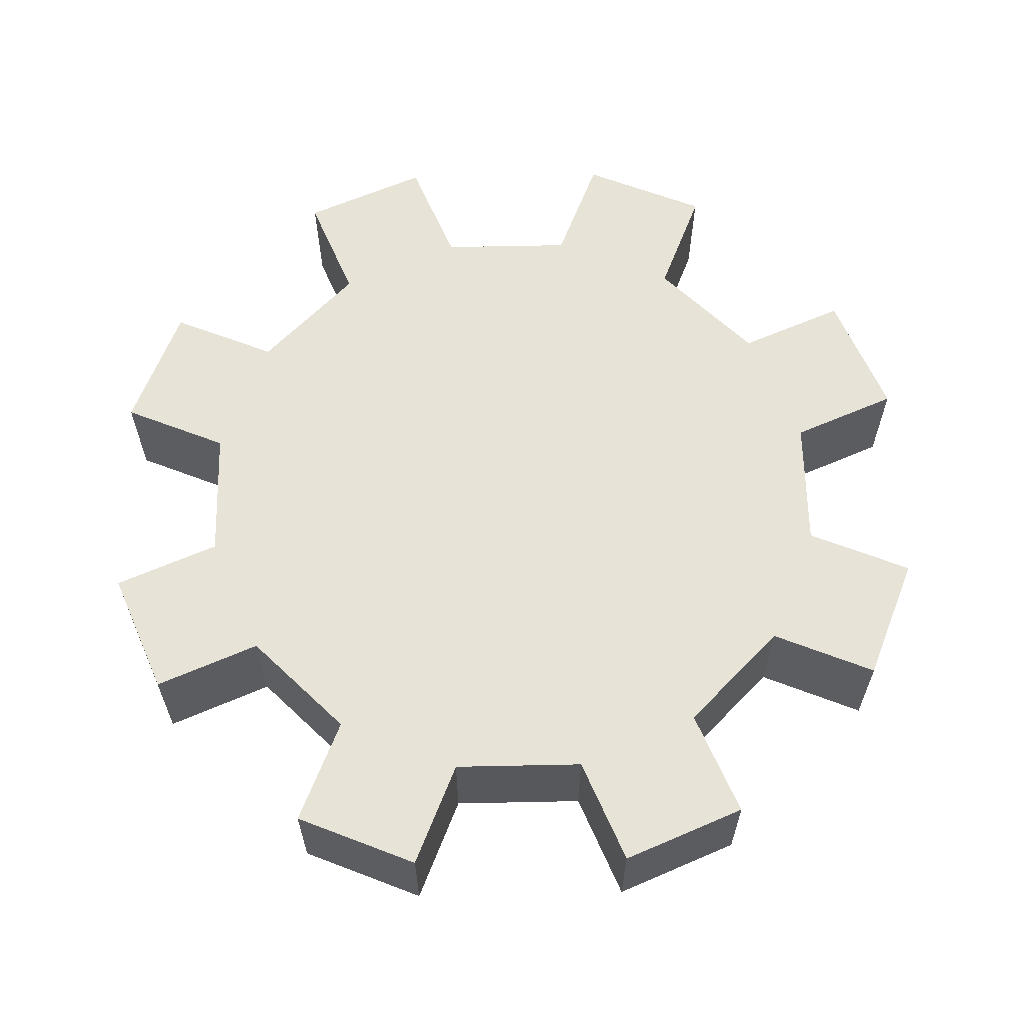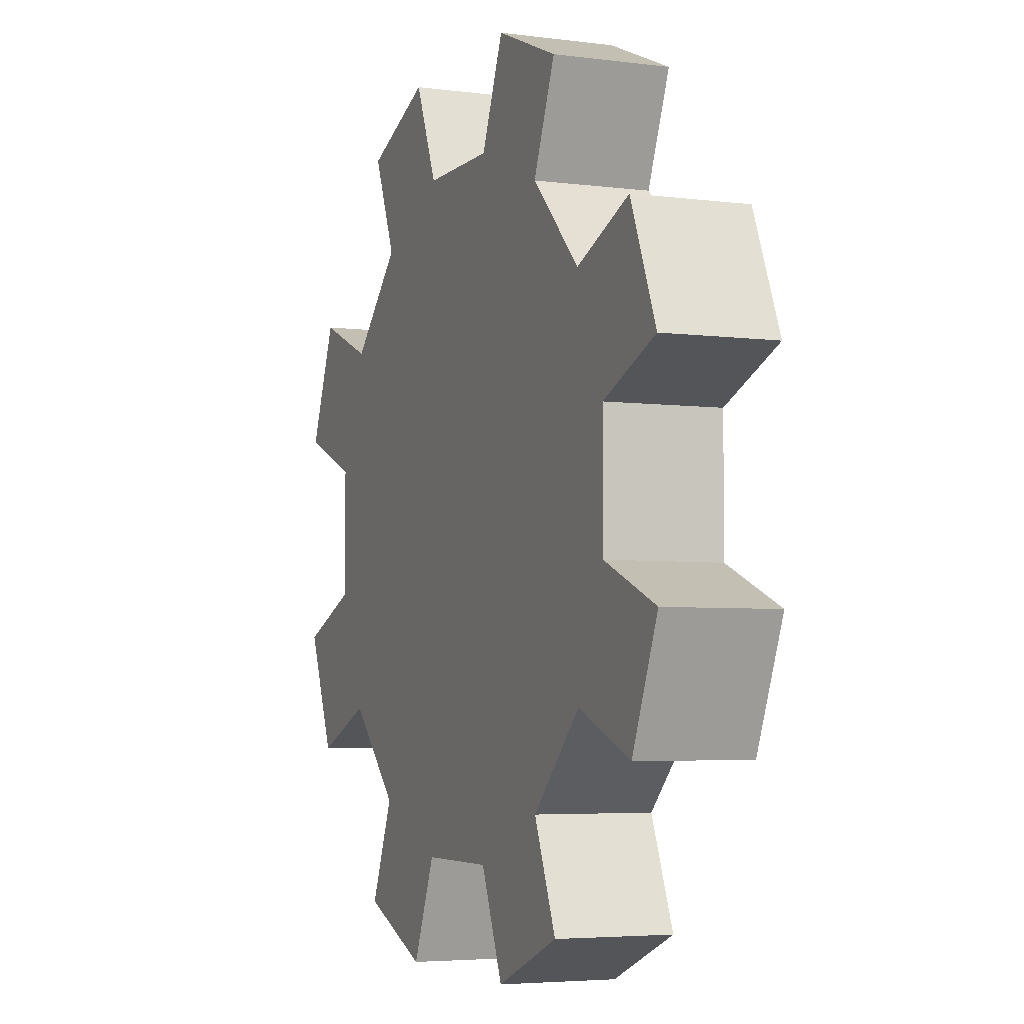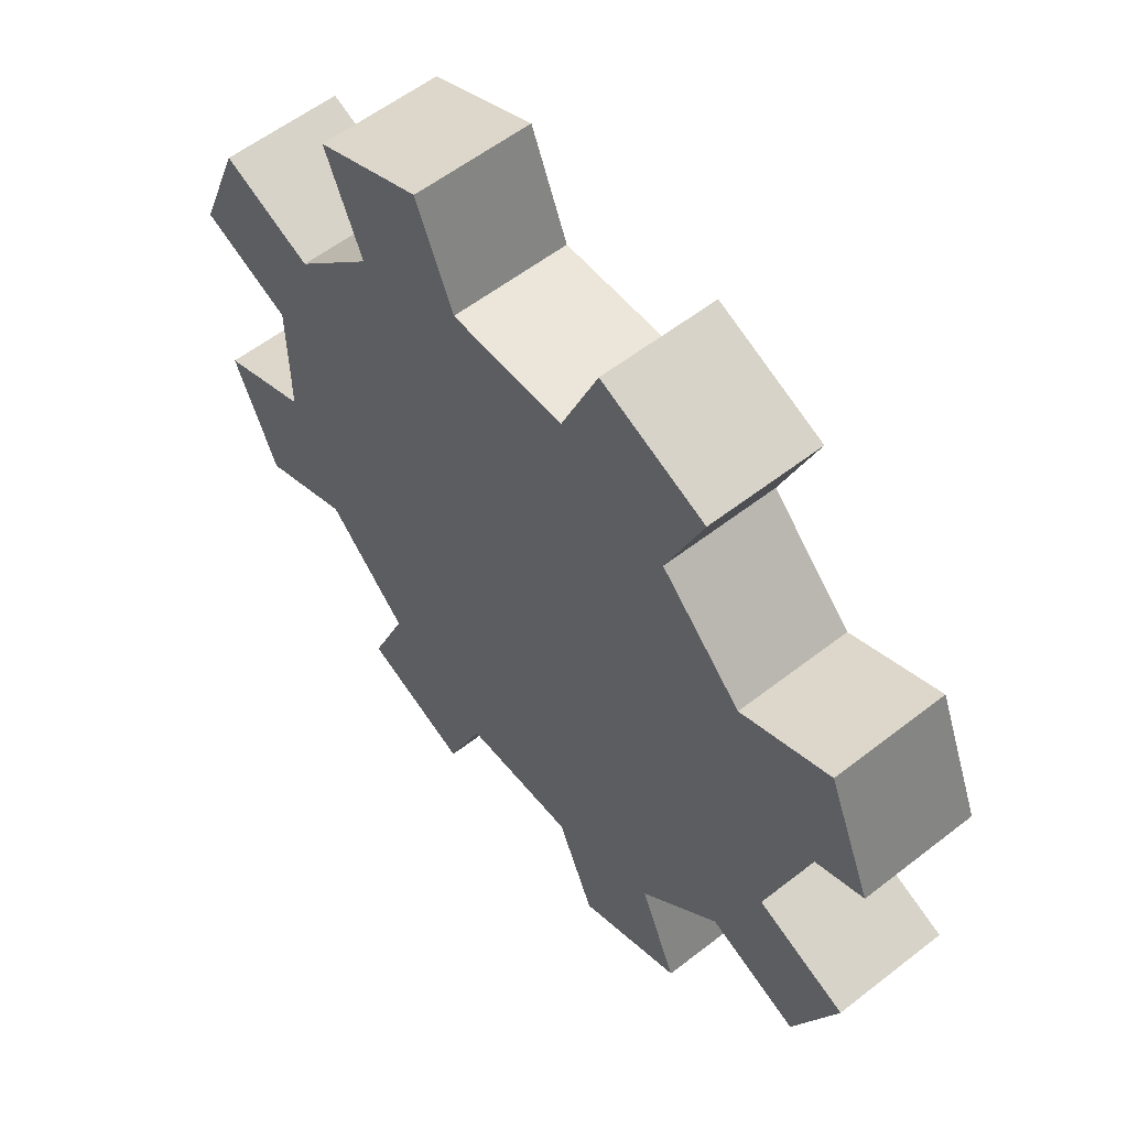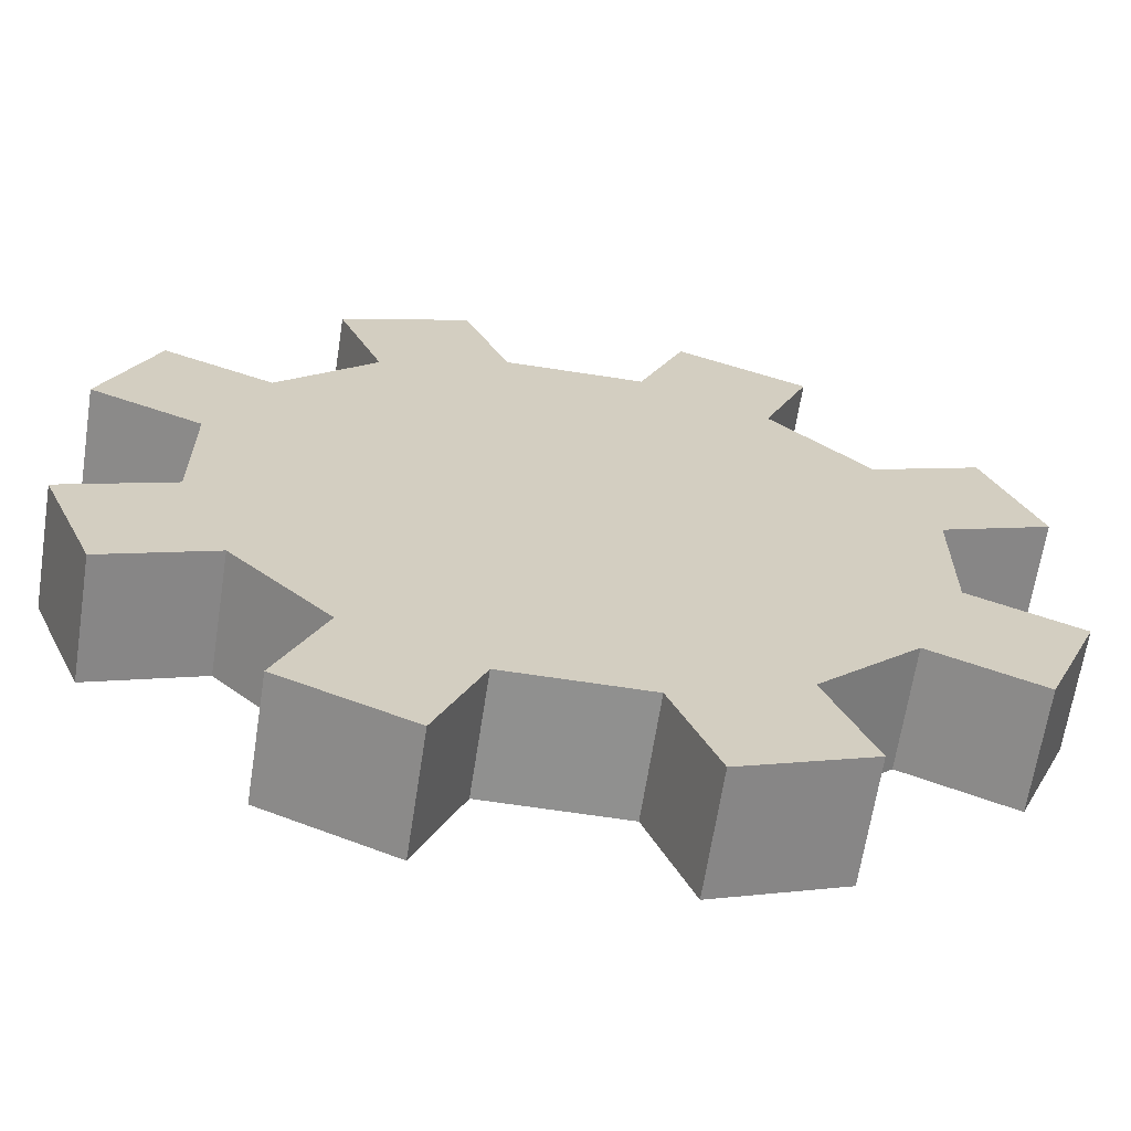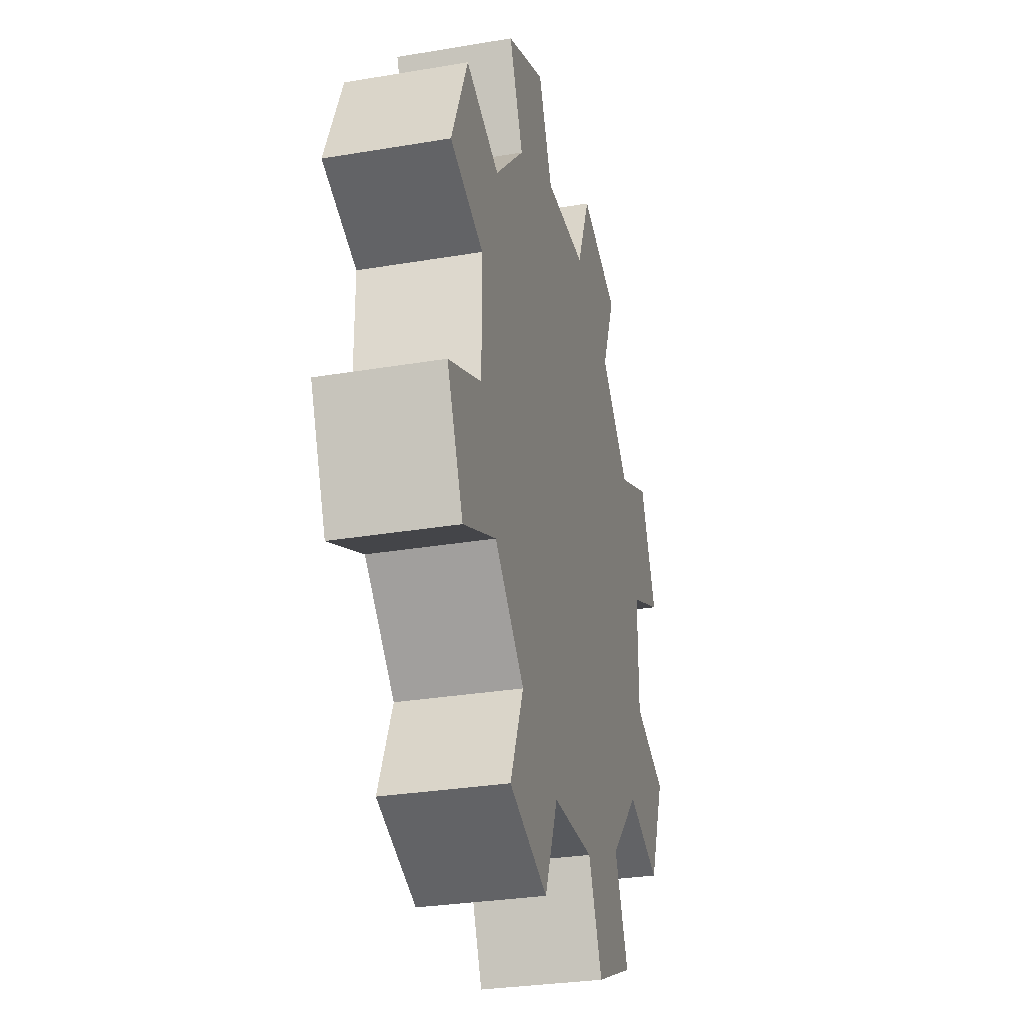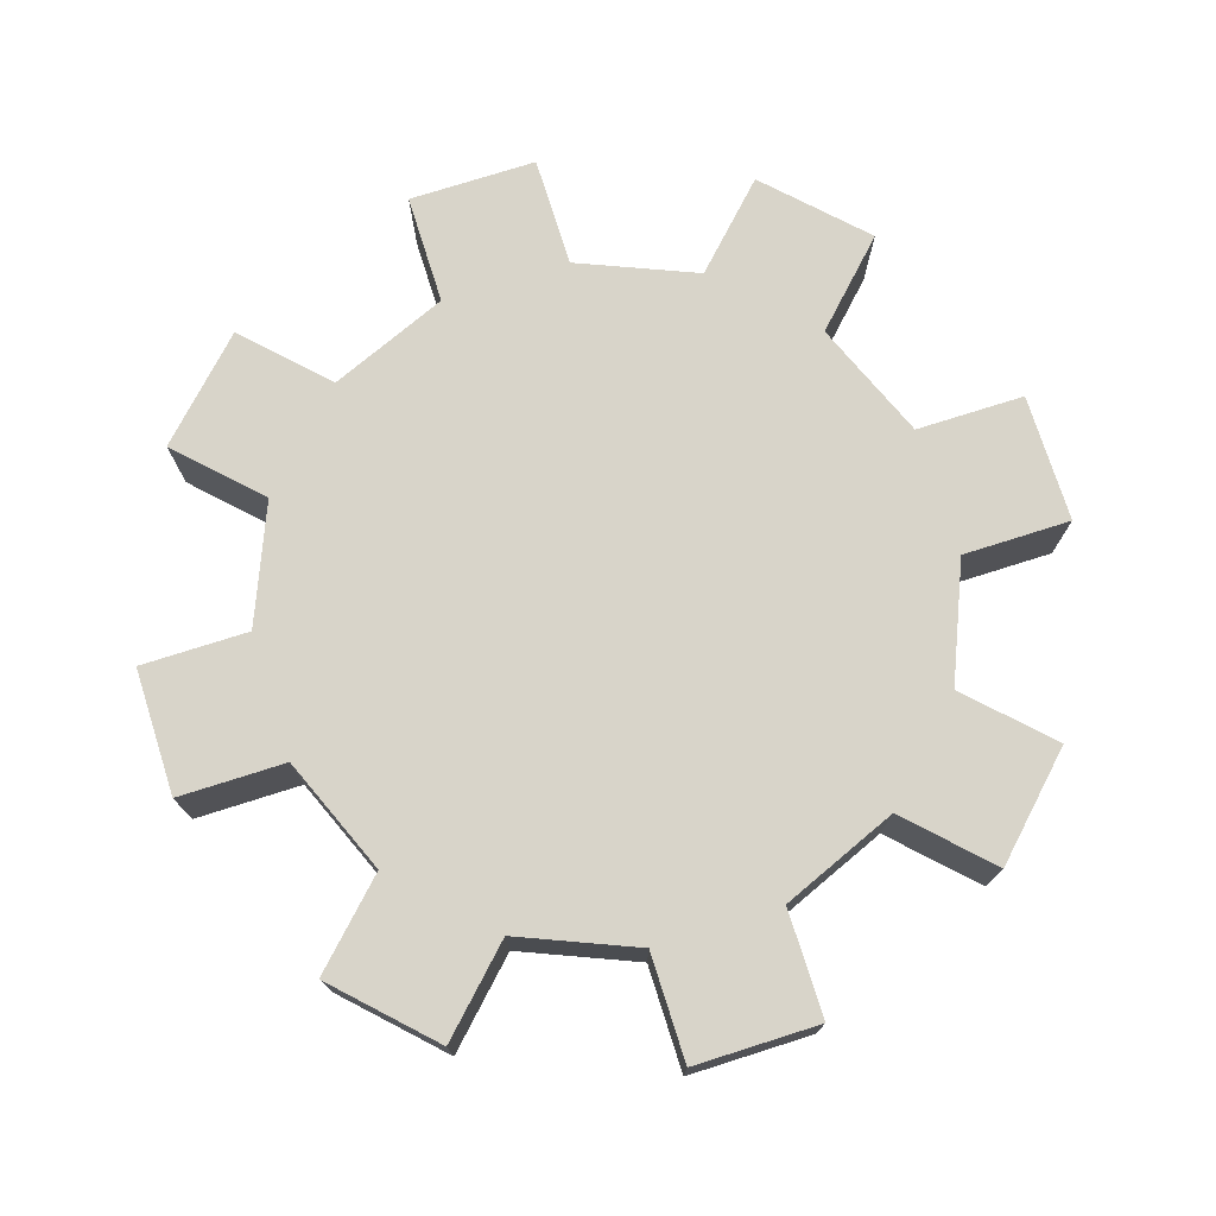
<metadata>
{"format":"obj","ext":"obj","renderer":"f3d","projection":"perspective","resolution":1024,"background":"white","views":[{"elev":62.2,"azim":-136.2,"up":"+Y"},{"elev":-4.6,"azim":67.4,"up":"+Z"},{"elev":57.4,"azim":51.0,"up":"+Z"},{"elev":-65.5,"azim":-8.8,"up":"+Z"},{"elev":-29.6,"azim":-76.0,"up":"+Z"},{"elev":75.2,"azim":94.9,"up":"+Y"}]}
</metadata>
<code>
o gear
v 0.8118 0 0.2917
v 0.7083 0 0.1882
v 0.7083 0.125 0.1882
v 0.8118 0.125 0.2917
v 0.7562 0 0.07271
v 0.621 0 0.01672
v 0.621 0.125 0.01672
v 0.7562 0.125 0.07271
v 0.5732 0 0.1322
v 0.4268 0 0.1322
v 0.4268 0.125 0.1322
v 0.5732 0.125 0.1322
v 0.379 0 0.01672
v 0.2438 0 0.07271
v 0.2438 0.125 0.07271
v 0.379 0.125 0.01672
v 0.2917 0 0.1882
v 0.1882 0 0.2917
v 0.1882 0.125 0.2917
v 0.2917 0.125 0.1882
v 0.07271 0 0.2438
v 0.01672 0 0.379
v 0.01672 0.125 0.379
v 0.07271 0.125 0.2438
v 0.1322 0 0.4268
v 0.1322 -0 0.5732
v 0.1322 0.125 0.5732
v 0.1322 0.125 0.4268
v 0.01672 -0 0.621
v 0.07271 -0 0.7562
v 0.07271 0.125 0.7562
v 0.01672 0.125 0.621
v 0.1882 -0 0.7083
v 0.2917 -0 0.8118
v 0.2917 0.125 0.8118
v 0.1882 0.125 0.7083
v 0.2438 -0 0.9273
v 0.379 -0 0.9833
v 0.379 0.125 0.9833
v 0.2438 0.125 0.9273
v 0.4268 -0 0.8678
v 0.5732 -0 0.8678
v 0.5732 0.125 0.8678
v 0.4268 0.125 0.8678
v 0.621 -0 0.9833
v 0.7562 -0 0.9273
v 0.7562 0.125 0.9273
v 0.621 0.125 0.9833
v 0.7083 -0 0.8118
v 0.8118 -0 0.7083
v 0.8118 0.125 0.7083
v 0.7083 0.125 0.8118
v 0.9273 -0 0.7562
v 0.9833 -0 0.621
v 0.9833 0.125 0.621
v 0.9273 0.125 0.7562
v 0.8678 -0 0.5732
v 0.8678 0 0.4268
v 0.8678 0.125 0.4268
v 0.8678 0.125 0.5732
v 0.9833 0 0.379
v 0.9273 0 0.2438
v 0.9273 0.125 0.2438
v 0.9833 0.125 0.379
v 0.5 0 0.5
v 0.5 0.125 0.5
f 2 4 1
f 5 7 8
f 10 12 9
f 14 16 13
f 18 20 17
f 22 24 21
f 26 28 25
f 30 32 29
f 34 36 33
f 38 40 37
f 42 44 41
f 46 48 45
f 50 52 49
f 53 55 56
f 58 60 57
f 62 64 61
f 2 1 65
f 9 2 65
f 10 9 65
f 17 10 65
f 18 17 65
f 25 18 65
f 26 25 65
f 33 26 65
f 34 33 65
f 41 34 65
f 42 41 65
f 49 42 65
f 50 49 65
f 57 50 65
f 58 57 65
f 1 58 65
f 4 3 66
f 3 12 66
f 12 11 66
f 11 20 66
f 20 19 66
f 19 28 66
f 28 27 66
f 27 36 66
f 36 35 66
f 35 44 66
f 44 43 66
f 43 52 66
f 52 51 66
f 51 60 66
f 60 59 66
f 59 4 66
f 2 6 5
f 12 6 9
f 3 7 12
f 2 8 3
f 10 14 13
f 20 14 17
f 11 15 20
f 10 16 11
f 18 22 21
f 28 22 25
f 19 23 28
f 18 24 19
f 26 30 29
f 36 30 33
f 27 31 36
f 27 29 32
f 41 37 34
f 41 39 38
f 44 40 39
f 34 40 35
f 42 46 45
f 52 46 49
f 43 47 52
f 42 48 43
f 57 53 50
f 57 55 54
f 60 56 55
f 50 56 51
f 58 62 61
f 4 62 1
f 59 63 4
f 58 64 59
f 2 3 4
f 5 6 7
f 10 11 12
f 14 15 16
f 18 19 20
f 22 23 24
f 26 27 28
f 30 31 32
f 34 35 36
f 38 39 40
f 42 43 44
f 46 47 48
f 50 51 52
f 53 54 55
f 58 59 60
f 62 63 64
f 2 9 6
f 12 7 6
f 3 8 7
f 2 5 8
f 10 17 14
f 20 15 14
f 11 16 15
f 10 13 16
f 18 25 22
f 28 23 22
f 19 24 23
f 18 21 24
f 26 33 30
f 36 31 30
f 27 32 31
f 27 26 29
f 41 38 37
f 41 44 39
f 44 35 40
f 34 37 40
f 42 49 46
f 52 47 46
f 43 48 47
f 42 45 48
f 57 54 53
f 57 60 55
f 60 51 56
f 50 53 56
f 58 1 62
f 4 63 62
f 59 64 63
f 58 61 64

</code>
